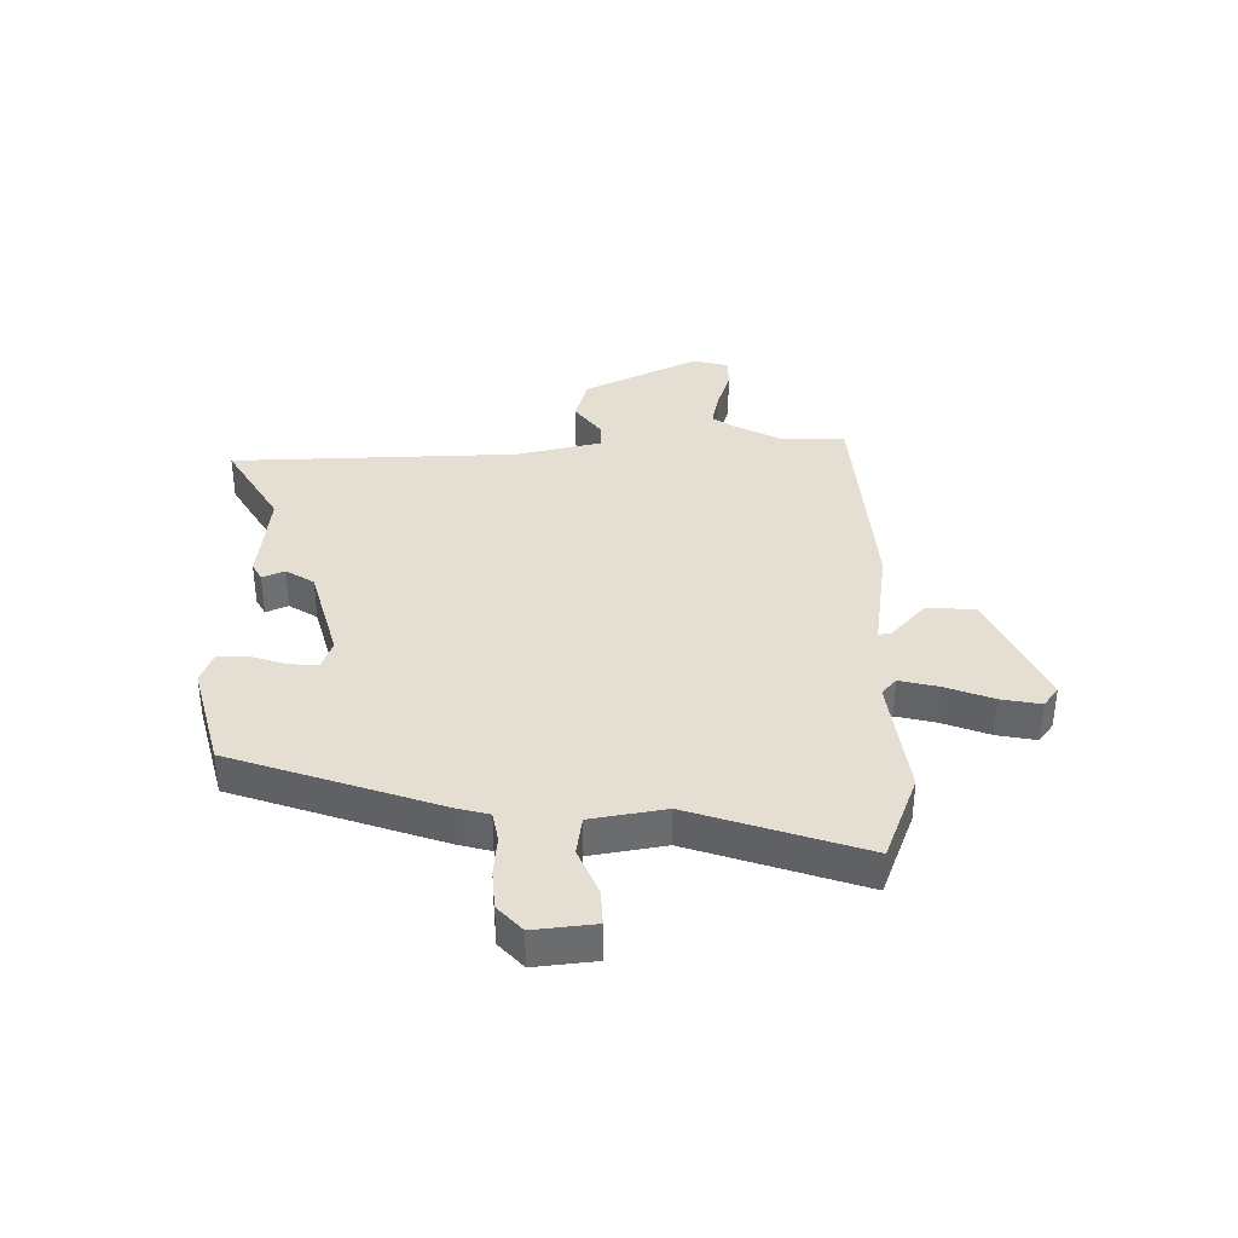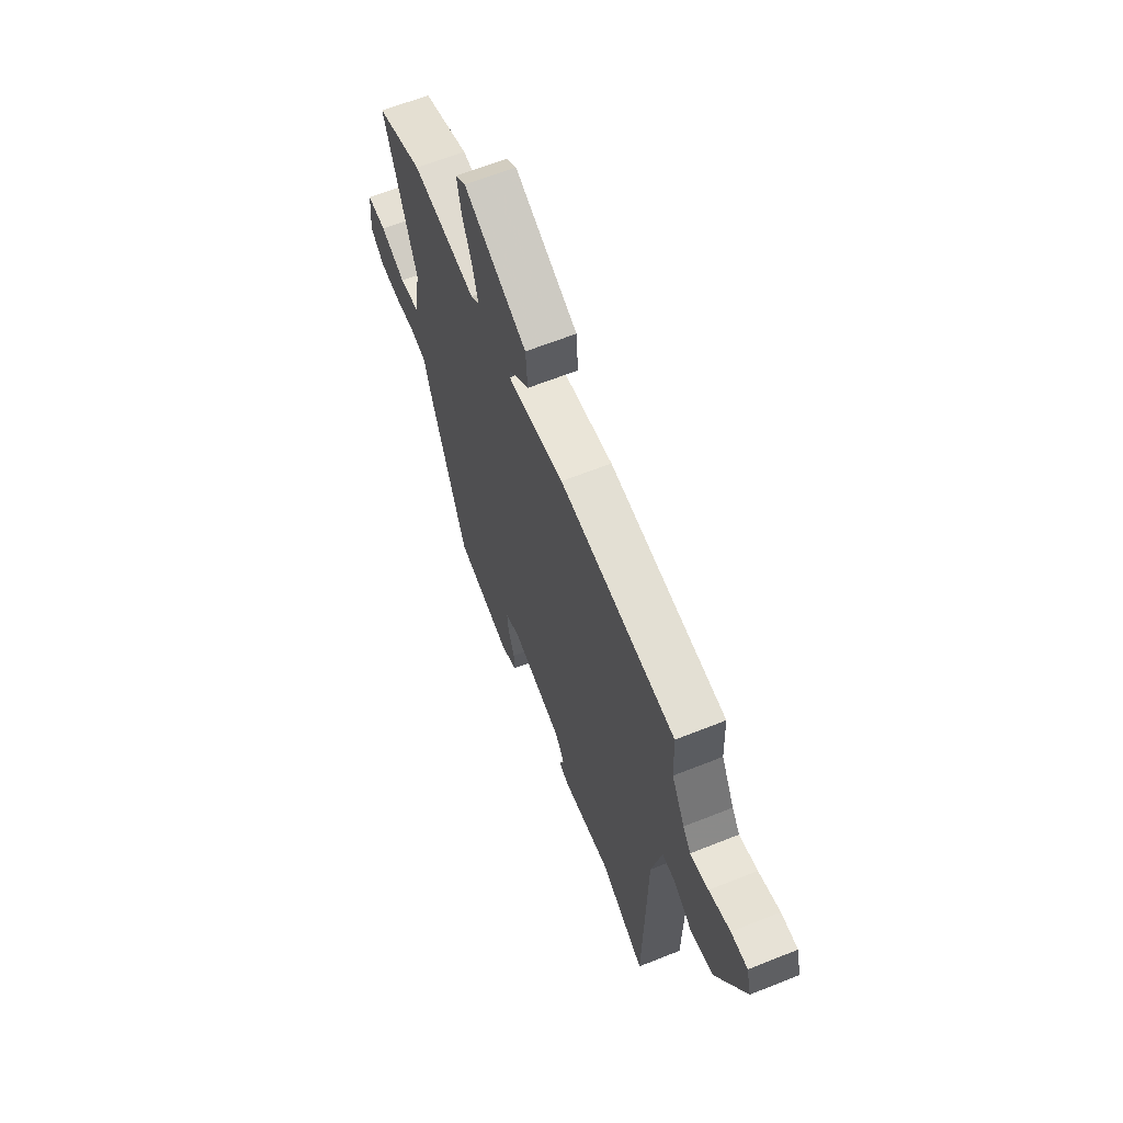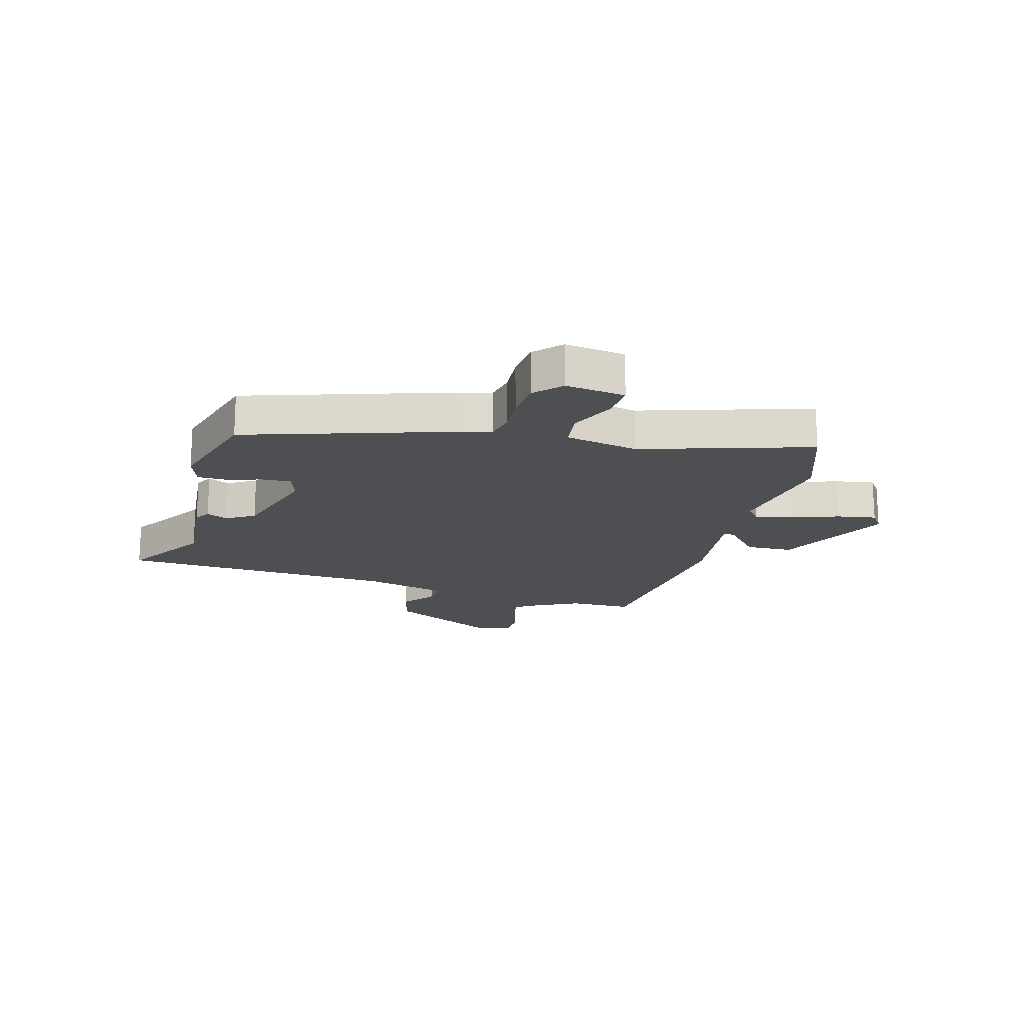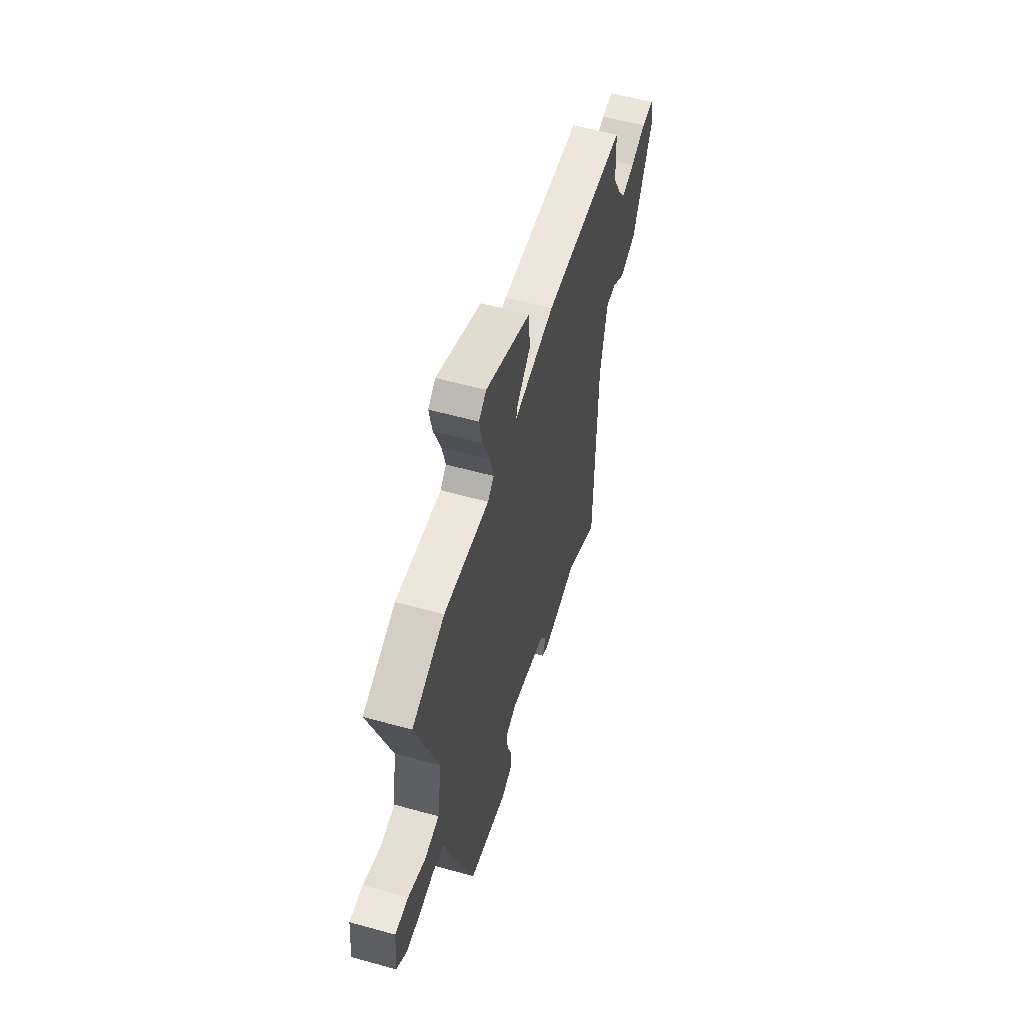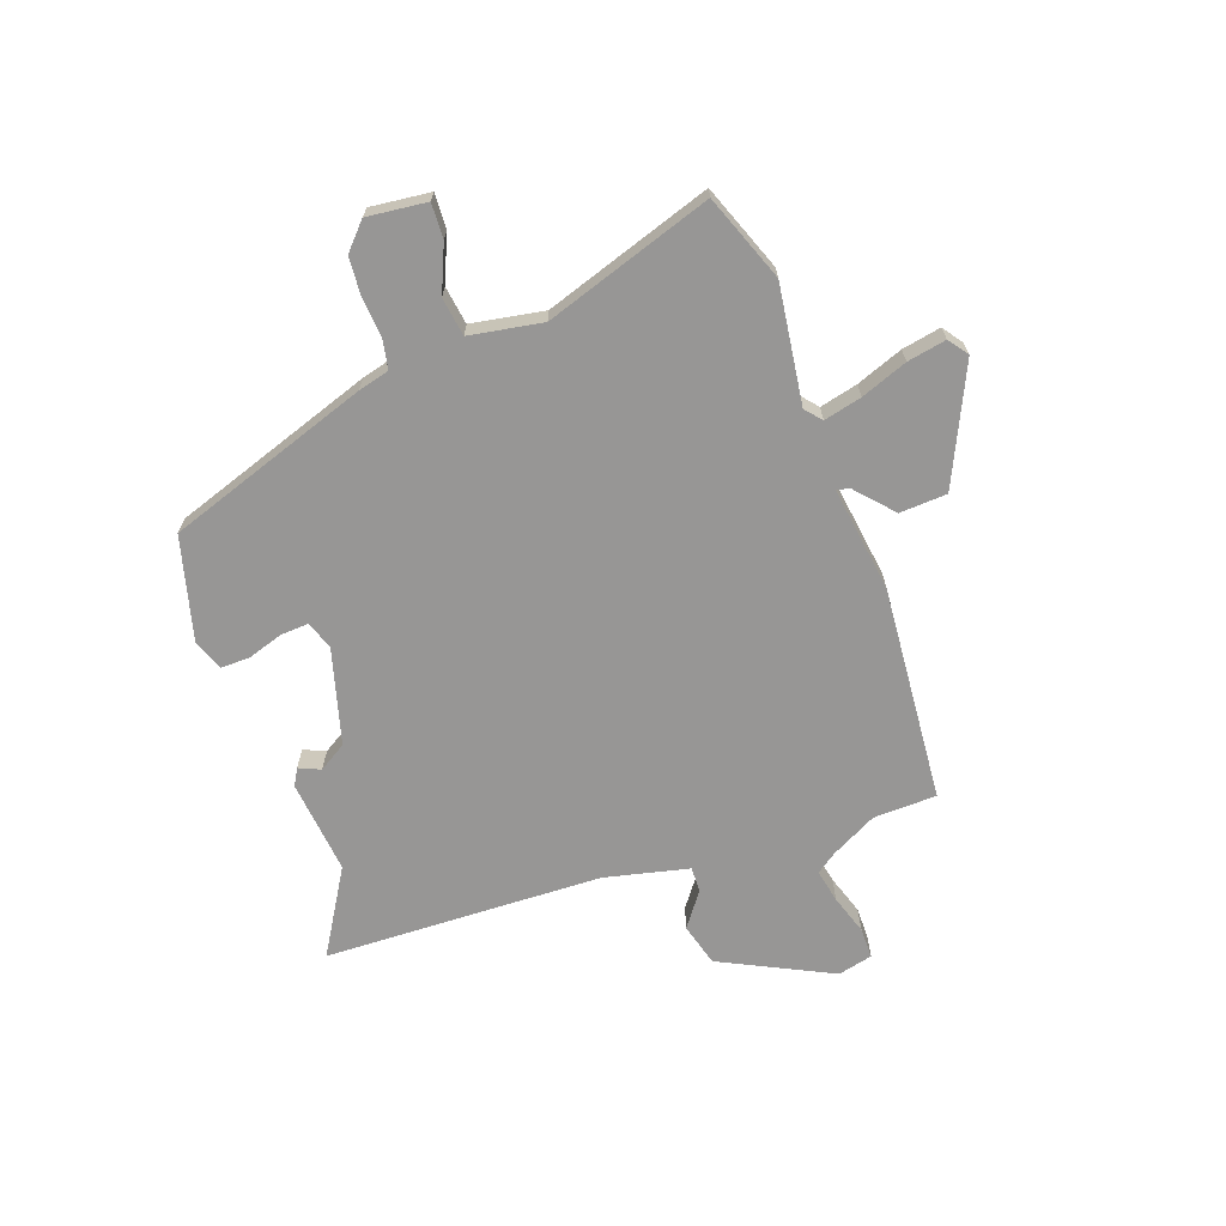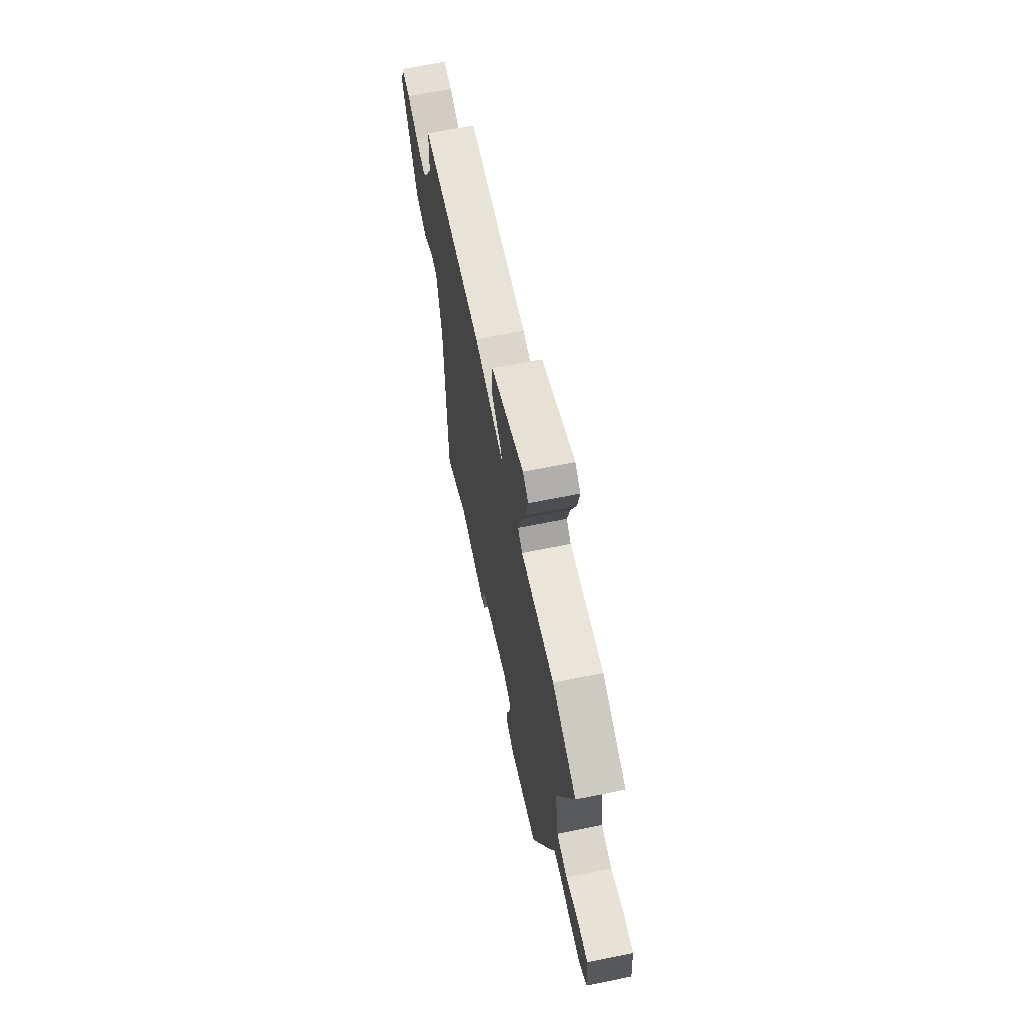
<metadata>
{"format":"obj","ext":"obj","renderer":"f3d","projection":"perspective","resolution":1024,"background":"white","views":[{"elev":36.9,"azim":-91.5,"up":"+Y"},{"elev":64.0,"azim":68.1,"up":"+Z"},{"elev":-18.0,"azim":-107.5,"up":"+Y"},{"elev":56.5,"azim":-73.8,"up":"+Z"},{"elev":-67.9,"azim":-71.3,"up":"+Y"},{"elev":65.3,"azim":-101.6,"up":"+Z"}]}
</metadata>
<code>
v 0.459 0.07 -0.538
v 0.309 0.07 -0.451
v 0.144 0.07 -0.471
v 0.114 0.07 -0.455
v 0.13 0.07 -0.417
v 0.099 0.07 -0.369
v -0.069 0.07 -0.325
v -0.118 0.07 -0.344
v -0.114 0.07 -0.394
v -0.093 0.07 -0.455
v -0.092 0.07 -0.506
v -0.146 0.07 -0.527
v -0.327 0.07 -0.482
v -0.454 0.07 -0.128
v -0.469 0.07 -0.074
v -0.521 0.07 -0.065
v -0.589 0.07 -0.072
v -0.657 0.07 -0.068
v -0.703 0.07 -0.027
v -0.693 0.07 0.078
v -0.631 0.07 0.076
v -0.55 0.07 0.043
v -0.483 0.07 0.054
v -0.463 0.07 0.182
v -0.565 0.07 0.474
v -0.415 0.07 0.534
v -0.207 0.07 0.509
v -0.179 0.07 0.534
v -0.196 0.07 0.6
v -0.228 0.07 0.681
v -0.242 0.07 0.749
v -0.208 0.07 0.775
v -0.002 0.07 0.684
v 0.004 0.07 0.601
v -0.06 0.07 0.541
v -0.064 0.07 0.519
v 0.121 0.07 0.548
v 0.499 0.07 0.524
v 0.504 0.07 0.413
v 0.547 0.07 0.334
v 0.573 0.07 0.298
v 0.632 0.07 0.311
v 0.701 0.07 0.335
v 0.755 0.07 0.336
v 0.771 0.07 0.275
v 0.678 0.07 0.078
v 0.603 0.07 0.056
v 0.543 0.07 0.099
v 0.498 0.07 0.1
v 0.466 0.07 -0.049
v 0.459 0 -0.538
v 0.309 0 -0.451
v 0.144 0 -0.471
v 0.114 0 -0.455
v 0.13 0 -0.417
v 0.099 0 -0.369
v -0.069 0 -0.325
v -0.118 0 -0.344
v -0.114 0 -0.394
v -0.093 0 -0.455
v -0.092 0 -0.506
v -0.146 0 -0.527
v -0.327 0 -0.482
v -0.454 0 -0.128
v -0.469 0 -0.074
v -0.521 0 -0.065
v -0.589 0 -0.072
v -0.657 0 -0.068
v -0.703 0 -0.027
v -0.693 0 0.078
v -0.631 0 0.076
v -0.55 0 0.043
v -0.483 0 0.054
v -0.463 0 0.182
v -0.565 0 0.474
v -0.415 0 0.534
v -0.207 0 0.509
v -0.179 0 0.534
v -0.196 0 0.6
v -0.228 0 0.681
v -0.242 0 0.749
v -0.208 0 0.775
v -0.002 0 0.684
v 0.004 0 0.601
v -0.06 0 0.541
v -0.064 0 0.519
v 0.121 0 0.548
v 0.499 0 0.524
v 0.504 0 0.413
v 0.547 0 0.334
v 0.573 0 0.298
v 0.632 0 0.311
v 0.701 0 0.335
v 0.755 0 0.336
v 0.771 0 0.275
v 0.678 0 0.078
v 0.603 0 0.056
v 0.543 0 0.099
v 0.498 0 0.1
v 0.466 0 -0.049
f 45 46 47 48
f 45 48 49
f 42 43 44 45
f 41 42 45 49
f 40 41 49
f 39 40 49 50
f 36 37 38 39
f 32 33 34 35
f 32 35 36
f 29 30 31 32
f 28 29 32 36
f 27 28 36 39
f 24 25 26 27
f 23 24 27 39
f 19 20 21 22
f 19 22 23
f 16 17 18 19
f 15 16 19 23
f 9 10 11 12
f 8 9 12 13
f 2 3 4 5
f 2 5 6
f 50 1 2
f 50 2 6
f 39 50 6 7
f 23 39 7 8
f 14 15 23
f 8 13 14 23
f 98 97 96 95
f 99 98 95
f 95 94 93 92
f 99 95 92 91
f 99 91 90
f 100 99 90 89
f 89 88 87 86
f 85 84 83 82
f 86 85 82
f 82 81 80 79
f 86 82 79 78
f 89 86 78 77
f 77 76 75 74
f 89 77 74 73
f 72 71 70 69
f 73 72 69
f 69 68 67 66
f 73 69 66 65
f 62 61 60 59
f 63 62 59 58
f 55 54 53 52
f 56 55 52
f 52 51 100
f 56 52 100
f 57 56 100 89
f 58 57 89 73
f 73 65 64
f 73 64 63 58
f 1 51 52 2
f 2 52 53 3
f 3 53 54 4
f 4 54 55 5
f 5 55 56 6
f 6 56 57 7
f 7 57 58 8
f 8 58 59 9
f 9 59 60 10
f 10 60 61 11
f 11 61 62 12
f 12 62 63 13
f 13 63 64 14
f 14 64 65 15
f 15 65 66 16
f 16 66 67 17
f 17 67 68 18
f 18 68 69 19
f 19 69 70 20
f 20 70 71 21
f 21 71 72 22
f 22 72 73 23
f 23 73 74 24
f 24 74 75 25
f 25 75 76 26
f 26 76 77 27
f 27 77 78 28
f 28 78 79 29
f 29 79 80 30
f 30 80 81 31
f 31 81 82 32
f 32 82 83 33
f 33 83 84 34
f 34 84 85 35
f 35 85 86 36
f 36 86 87 37
f 37 87 88 38
f 38 88 89 39
f 39 89 90 40
f 40 90 91 41
f 41 91 92 42
f 42 92 93 43
f 43 93 94 44
f 44 94 95 45
f 45 95 96 46
f 46 96 97 47
f 47 97 98 48
f 48 98 99 49
f 49 99 100 50
f 50 100 51 1

</code>
